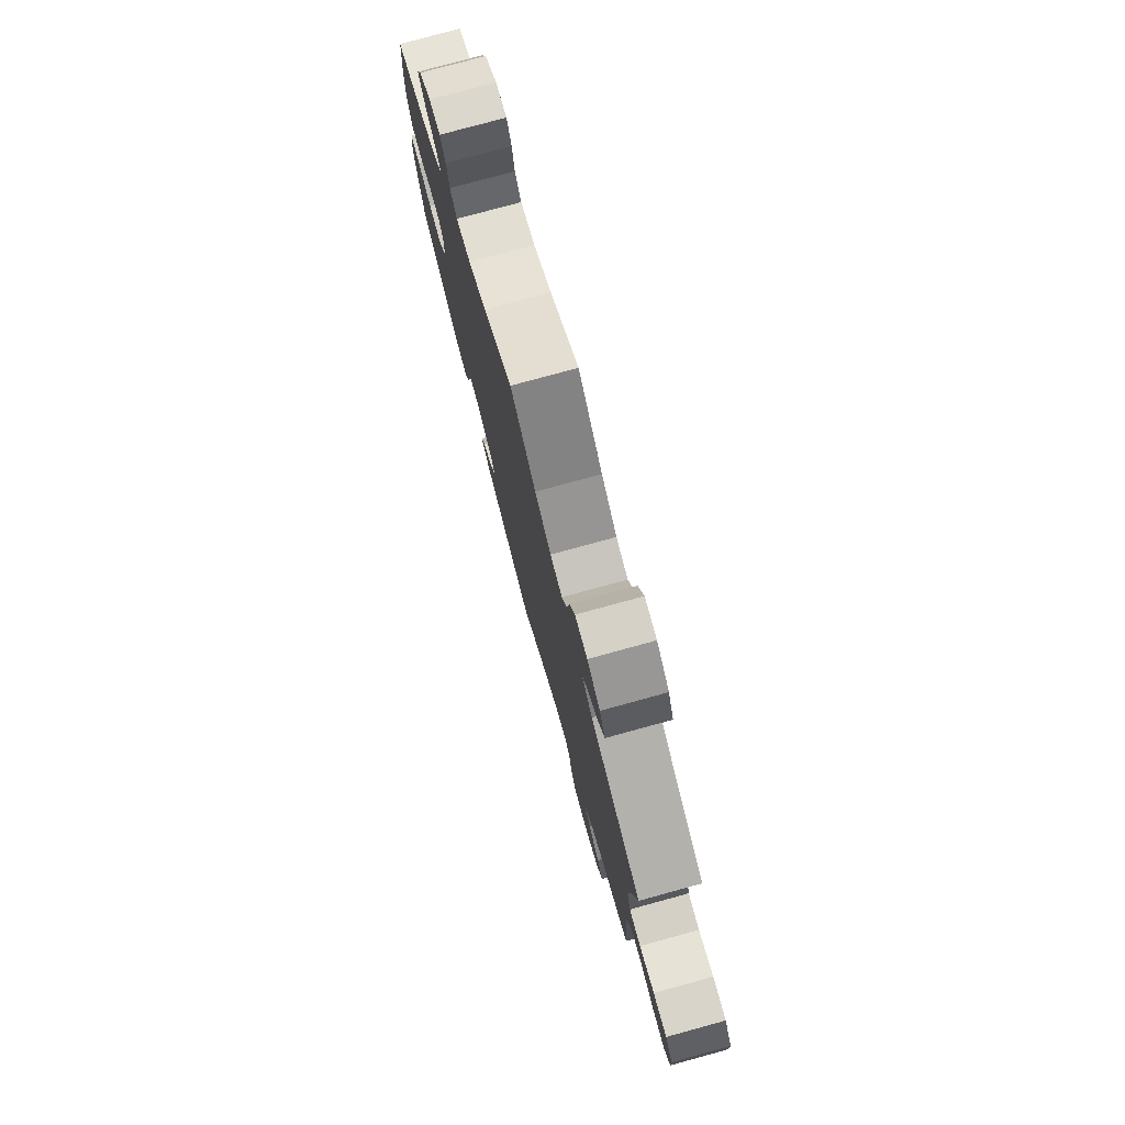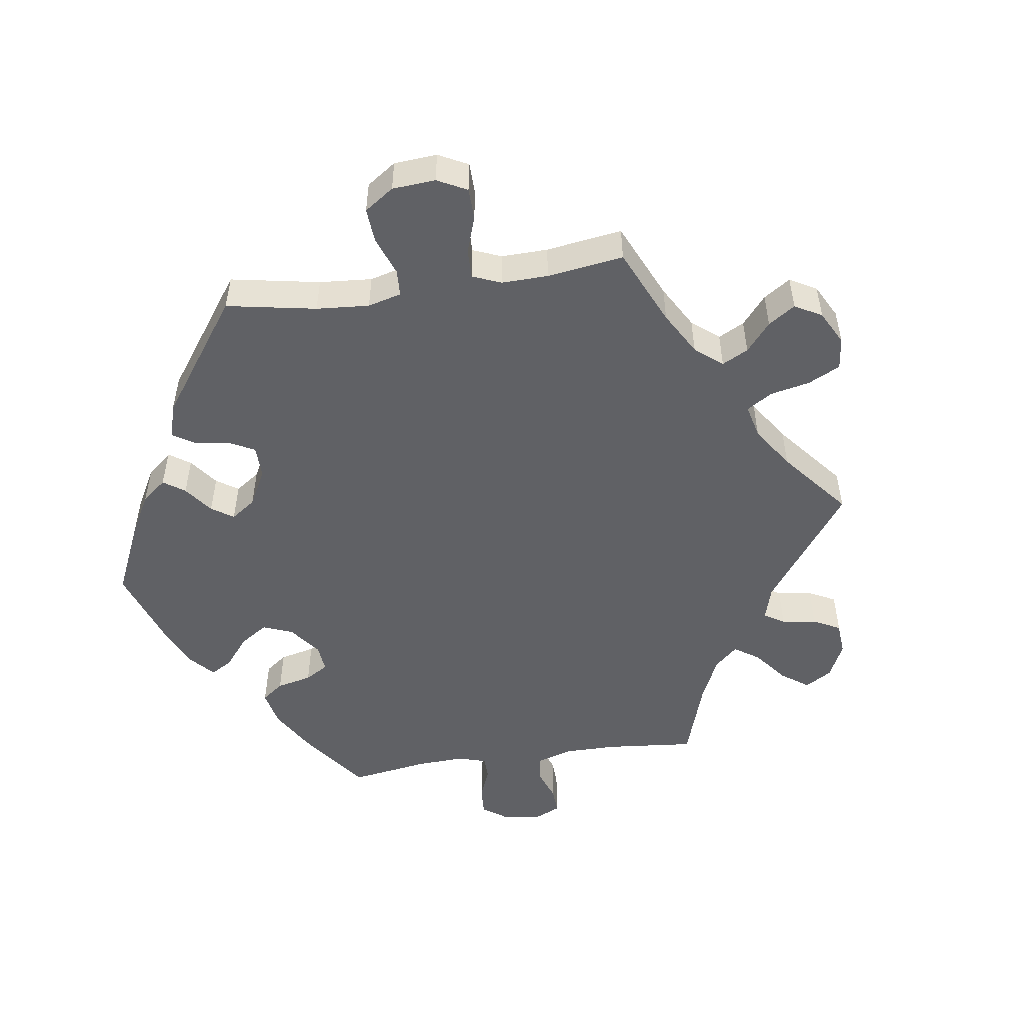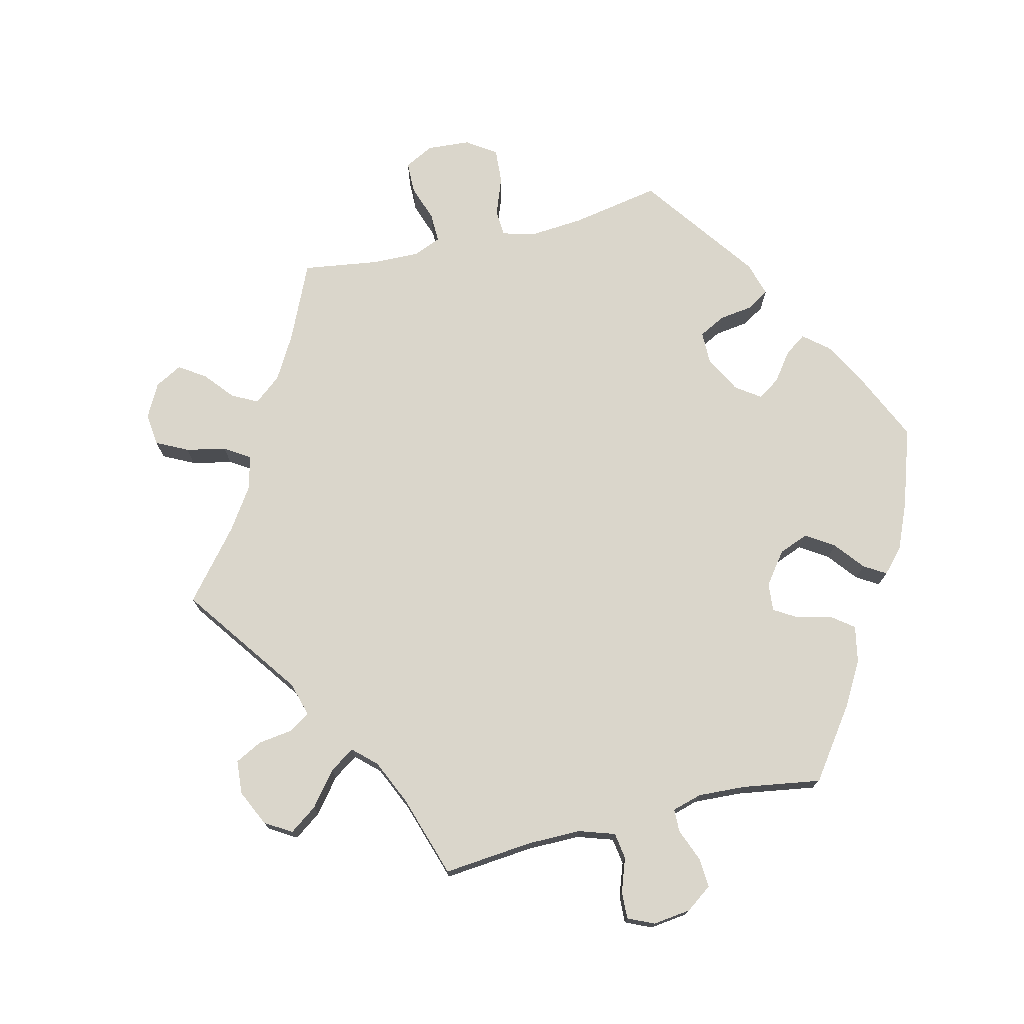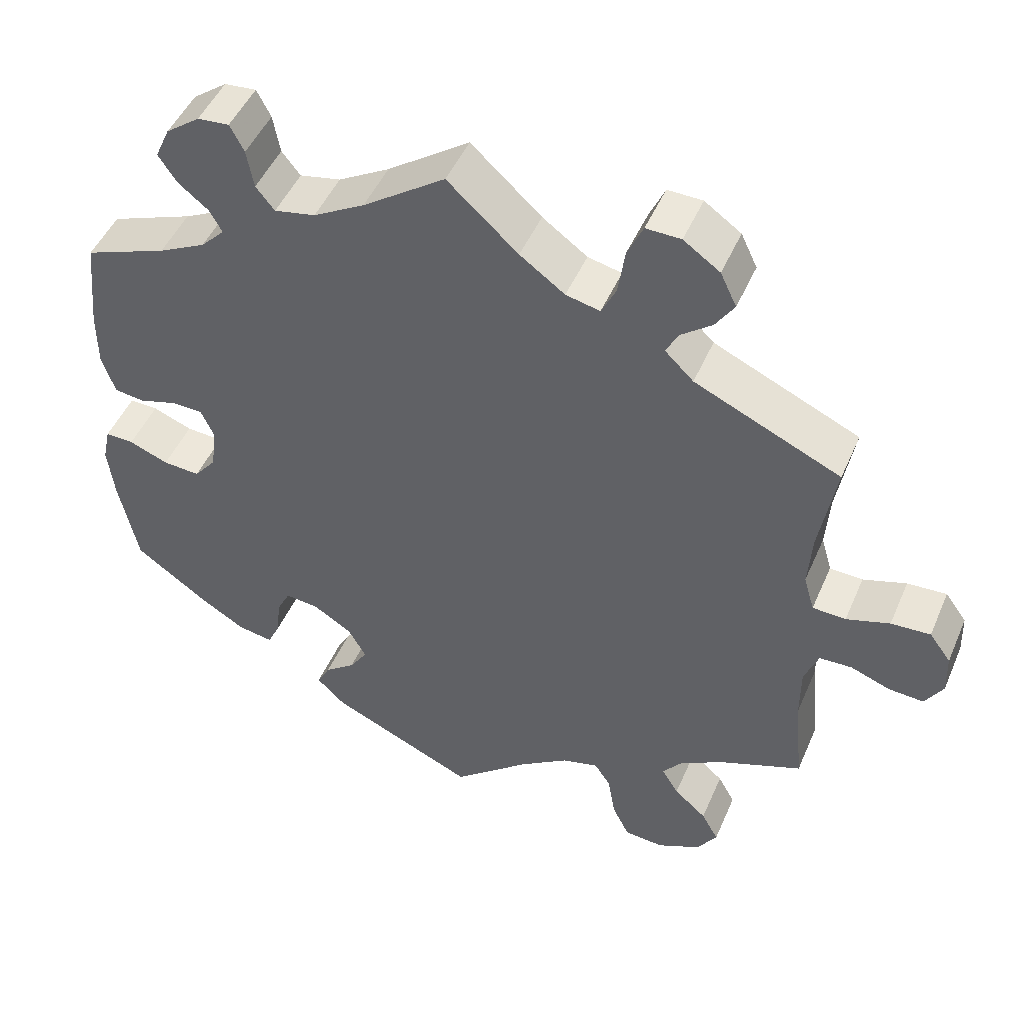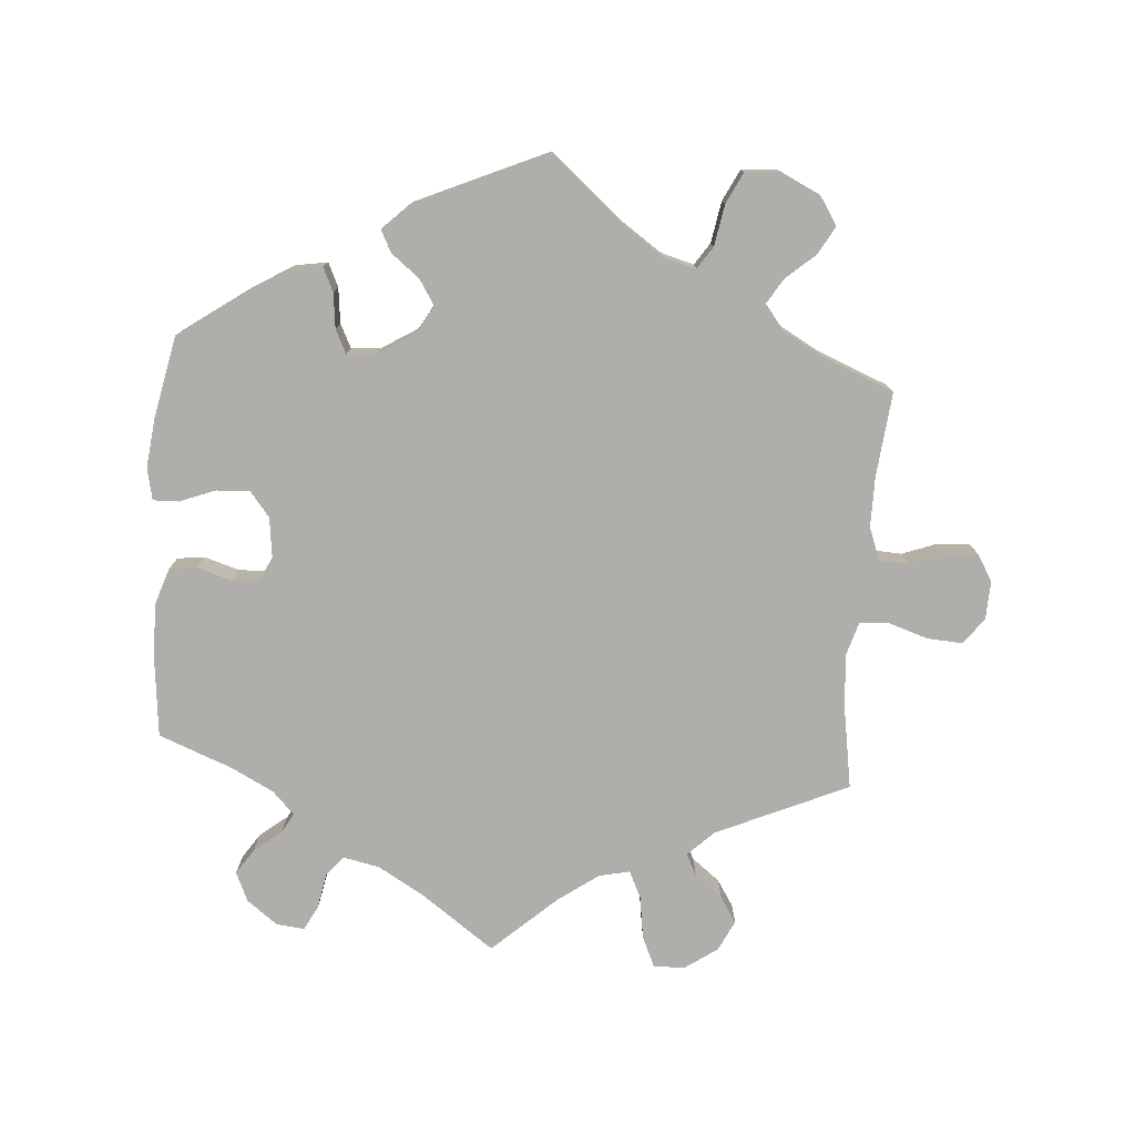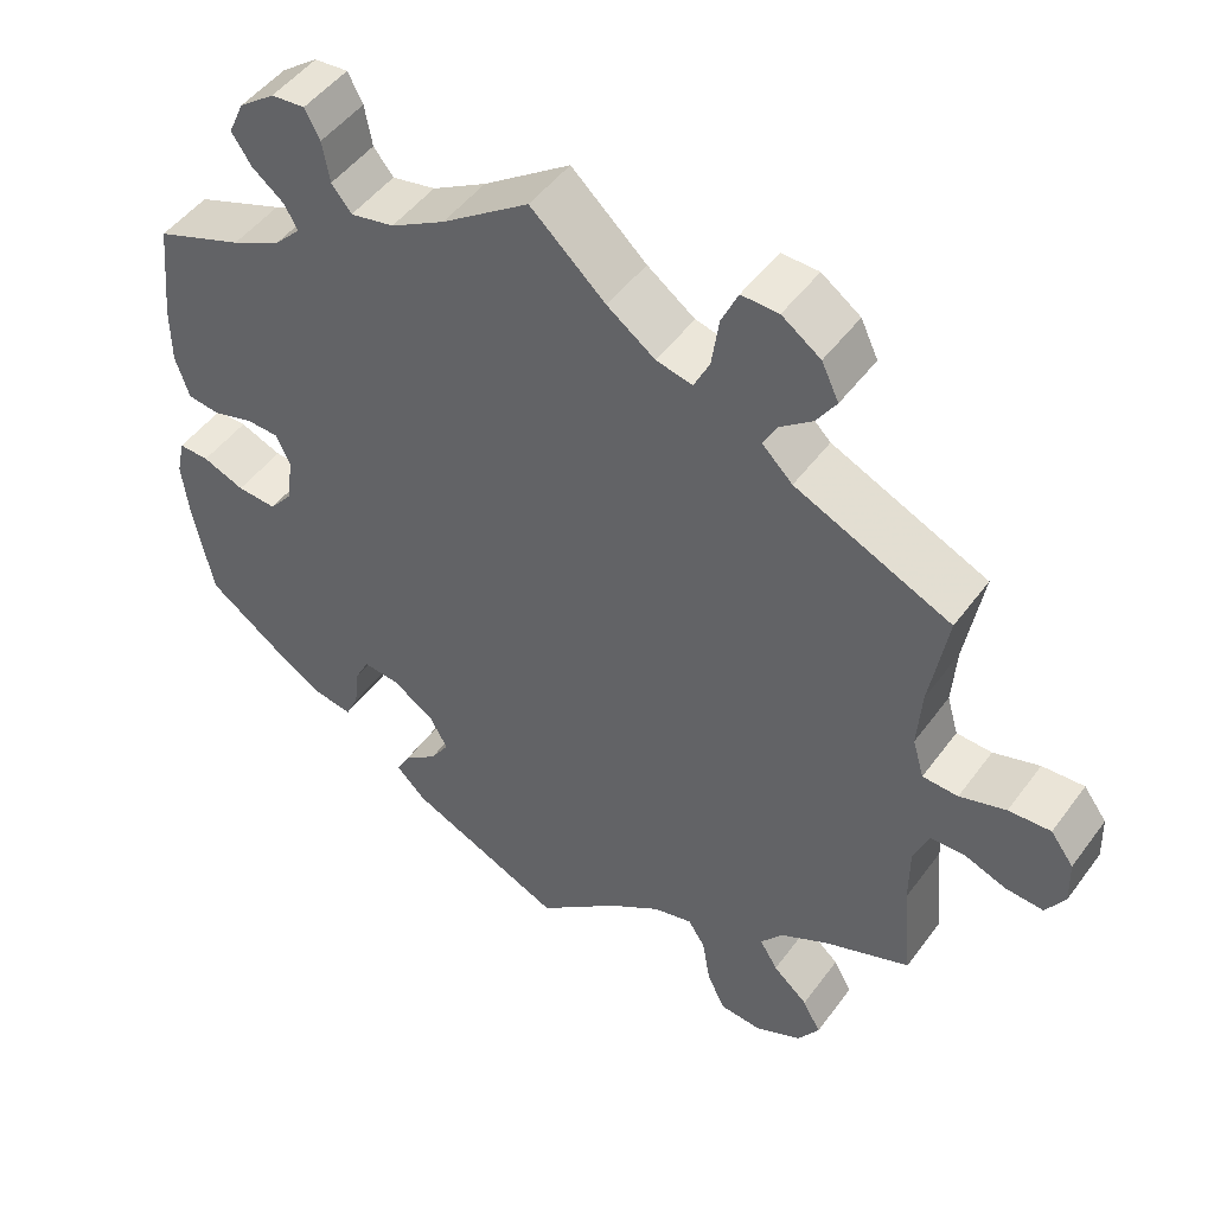
<metadata>
{"format":"obj","ext":"obj","renderer":"f3d","projection":"perspective","resolution":1024,"background":"white","views":[{"elev":77.9,"azim":-105.3,"up":"+Z"},{"elev":-50.4,"azim":-141.7,"up":"+Y"},{"elev":73.9,"azim":16.3,"up":"+Y"},{"elev":48.2,"azim":-157.2,"up":"+Z"},{"elev":-77.6,"azim":175.5,"up":"+Y"},{"elev":48.6,"azim":-145.3,"up":"+Z"}]}
</metadata>
<code>
v -0.1 0.07 -0.493
v -0.163 0.07 -0.45
v -0.211 0.07 -0.437
v -0.232 0.07 -0.469
v -0.242 0.07 -0.528
v -0.264 0.07 -0.573
v -0.315 0.07 -0.577
v -0.371 0.07 -0.55
v -0.397 0.07 -0.51
v -0.375 0.07 -0.47
v -0.333 0.07 -0.433
v -0.311 0.07 -0.397
v -0.338 0.07 -0.362
v -0.397 0.07 -0.33
v -0.5 0.07 -0.289
v -0.488 0.07 -0.167
v -0.488 0.07 -0.095
v -0.506 0.07 -0.048
v -0.548 0.07 -0.046
v -0.599 0.07 -0.065
v -0.645 0.07 -0.068
v -0.668 0.07 -0.03
v -0.666 0.07 0.025
v -0.638 0.07 0.063
v -0.587 0.07 0.06
v -0.531 0.07 0.042
v -0.488 0.07 0.044
v -0.474 0.07 0.092
v -0.479 0.07 0.165
v -0.5 0.07 0.289
v -0.311 0.07 0.374
v -0.274 0.07 0.41
v -0.29 0.07 0.441
v -0.33 0.07 0.472
v -0.354 0.07 0.509
v -0.333 0.07 0.553
v -0.286 0.07 0.586
v -0.241 0.07 0.587
v -0.221 0.07 0.543
v -0.212 0.07 0.482
v -0.193 0.07 0.443
v -0.149 0.07 0.453
v -0.091 0.07 0.495
v 0 0.07 0.578
v 0.106 0.07 0.503
v 0.172 0.07 0.465
v 0.225 0.07 0.454
v 0.249 0.07 0.484
v 0.258 0.07 0.534
v 0.276 0.07 0.569
v 0.317 0.07 0.565
v 0.361 0.07 0.532
v 0.38 0.07 0.49
v 0.356 0.07 0.454
v 0.317 0.07 0.423
v 0.301 0.07 0.394
v 0.332 0.07 0.362
v 0.393 0.07 0.331
v 0.5 0.07 0.29
v 0.513 0.07 0.167
v 0.513 0.07 0.094
v 0.496 0.07 0.043
v 0.457 0.07 0.038
v 0.407 0.07 0.053
v 0.368 0.07 0.052
v 0.351 0.07 0.015
v 0.358 0.07 -0.042
v 0.387 0.07 -0.078
v 0.435 0.07 -0.075
v 0.486 0.07 -0.055
v 0.523 0.07 -0.054
v 0.533 0.07 -0.1
v 0.525 0.07 -0.17
v 0.501 0.07 -0.289
v 0.406 0.07 -0.357
v 0.348 0.07 -0.392
v 0.302 0.07 -0.4
v 0.286 0.07 -0.366
v 0.28 0.07 -0.315
v 0.263 0.07 -0.281
v 0.22 0.07 -0.285
v 0.169 0.07 -0.317
v 0.146 0.07 -0.358
v 0.169 0.07 -0.394
v 0.209 0.07 -0.425
v 0.226 0.07 -0.457
v 0.189 0.07 -0.493
v 0 0.07 -0.578
v -0.1 0 -0.493
v -0.163 0 -0.45
v -0.211 0 -0.437
v -0.232 0 -0.469
v -0.242 0 -0.528
v -0.264 0 -0.573
v -0.315 0 -0.577
v -0.371 0 -0.55
v -0.397 0 -0.51
v -0.375 0 -0.47
v -0.333 0 -0.433
v -0.311 0 -0.397
v -0.338 0 -0.362
v -0.397 0 -0.33
v -0.5 0 -0.289
v -0.488 0 -0.167
v -0.488 0 -0.095
v -0.506 0 -0.048
v -0.548 0 -0.046
v -0.599 0 -0.065
v -0.645 0 -0.068
v -0.668 0 -0.03
v -0.666 0 0.025
v -0.638 0 0.063
v -0.587 0 0.06
v -0.531 0 0.042
v -0.488 0 0.044
v -0.474 0 0.092
v -0.479 0 0.165
v -0.5 0 0.289
v -0.311 0 0.374
v -0.274 0 0.41
v -0.29 0 0.441
v -0.33 0 0.472
v -0.354 0 0.509
v -0.333 0 0.553
v -0.286 0 0.586
v -0.241 0 0.587
v -0.221 0 0.543
v -0.212 0 0.482
v -0.193 0 0.443
v -0.149 0 0.453
v -0.091 0 0.495
v 0 0 0.578
v 0.106 0 0.503
v 0.172 0 0.465
v 0.225 0 0.454
v 0.249 0 0.484
v 0.258 0 0.534
v 0.276 0 0.569
v 0.317 0 0.565
v 0.361 0 0.532
v 0.38 0 0.49
v 0.356 0 0.454
v 0.317 0 0.423
v 0.301 0 0.394
v 0.332 0 0.362
v 0.393 0 0.331
v 0.5 0 0.29
v 0.513 0 0.167
v 0.513 0 0.094
v 0.496 0 0.043
v 0.457 0 0.038
v 0.407 0 0.053
v 0.368 0 0.052
v 0.351 0 0.015
v 0.358 0 -0.042
v 0.387 0 -0.078
v 0.435 0 -0.075
v 0.486 0 -0.055
v 0.523 0 -0.054
v 0.533 0 -0.1
v 0.525 0 -0.17
v 0.501 0 -0.289
v 0.406 0 -0.357
v 0.348 0 -0.392
v 0.302 0 -0.4
v 0.286 0 -0.366
v 0.28 0 -0.315
v 0.263 0 -0.281
v 0.22 0 -0.285
v 0.169 0 -0.317
v 0.146 0 -0.358
v 0.169 0 -0.394
v 0.209 0 -0.425
v 0.226 0 -0.457
v 0.189 0 -0.493
v 0 0 -0.578
f 87 88 1
f 84 85 86 87
f 83 84 87 1
f 82 83 1 2
f 81 82 2 3
f 76 77 78 79
f 76 79 80
f 75 76 80
f 74 75 80
f 73 74 80
f 72 73 80 81
f 69 70 71 72
f 68 69 72 81
f 61 62 63 64
f 61 64 65
f 58 59 60 61
f 57 58 61 65
f 56 57 65 66
f 52 53 54 55
f 52 55 56
f 51 52 56
f 48 49 50 51
f 47 48 51 56
f 46 47 56 66
f 43 44 45
f 42 43 45 46
f 41 42 46 66
f 37 38 39 40
f 37 40 41
f 36 37 41
f 33 34 35 36
f 32 33 36 41
f 31 32 41 66
f 29 30 31 66
f 23 24 25 26
f 23 26 27
f 22 23 27
f 19 20 21 22
f 18 19 22 27
f 17 18 27 28
f 14 15 16
f 13 14 16 17
f 12 13 17 28
f 8 9 10 11
f 8 11 12
f 7 8 12
f 4 5 6 7
f 3 4 7 12
f 67 68 81 3
f 28 29 66 67
f 3 12 28 67
f 89 176 175
f 175 174 173 172
f 89 175 172 171
f 90 89 171 170
f 91 90 170 169
f 167 166 165 164
f 168 167 164
f 168 164 163
f 168 163 162
f 168 162 161
f 169 168 161 160
f 160 159 158 157
f 169 160 157 156
f 152 151 150 149
f 153 152 149
f 149 148 147 146
f 153 149 146 145
f 154 153 145 144
f 143 142 141 140
f 144 143 140
f 144 140 139
f 139 138 137 136
f 144 139 136 135
f 154 144 135 134
f 133 132 131
f 134 133 131 130
f 154 134 130 129
f 128 127 126 125
f 129 128 125
f 129 125 124
f 124 123 122 121
f 129 124 121 120
f 154 129 120 119
f 154 119 118 117
f 114 113 112 111
f 115 114 111
f 115 111 110
f 110 109 108 107
f 115 110 107 106
f 116 115 106 105
f 104 103 102
f 105 104 102 101
f 116 105 101 100
f 99 98 97 96
f 100 99 96
f 100 96 95
f 95 94 93 92
f 100 95 92 91
f 91 169 156 155
f 155 154 117 116
f 155 116 100 91
f 1 89 90 2
f 2 90 91 3
f 3 91 92 4
f 4 92 93 5
f 5 93 94 6
f 6 94 95 7
f 7 95 96 8
f 8 96 97 9
f 9 97 98 10
f 10 98 99 11
f 11 99 100 12
f 12 100 101 13
f 13 101 102 14
f 14 102 103 15
f 15 103 104 16
f 16 104 105 17
f 17 105 106 18
f 18 106 107 19
f 19 107 108 20
f 20 108 109 21
f 21 109 110 22
f 22 110 111 23
f 23 111 112 24
f 24 112 113 25
f 25 113 114 26
f 26 114 115 27
f 27 115 116 28
f 28 116 117 29
f 29 117 118 30
f 30 118 119 31
f 31 119 120 32
f 32 120 121 33
f 33 121 122 34
f 34 122 123 35
f 35 123 124 36
f 36 124 125 37
f 37 125 126 38
f 38 126 127 39
f 39 127 128 40
f 40 128 129 41
f 41 129 130 42
f 42 130 131 43
f 43 131 132 44
f 44 132 133 45
f 45 133 134 46
f 46 134 135 47
f 47 135 136 48
f 48 136 137 49
f 49 137 138 50
f 50 138 139 51
f 51 139 140 52
f 52 140 141 53
f 53 141 142 54
f 54 142 143 55
f 55 143 144 56
f 56 144 145 57
f 57 145 146 58
f 58 146 147 59
f 59 147 148 60
f 60 148 149 61
f 61 149 150 62
f 62 150 151 63
f 63 151 152 64
f 64 152 153 65
f 65 153 154 66
f 66 154 155 67
f 67 155 156 68
f 68 156 157 69
f 69 157 158 70
f 70 158 159 71
f 71 159 160 72
f 72 160 161 73
f 73 161 162 74
f 74 162 163 75
f 75 163 164 76
f 76 164 165 77
f 77 165 166 78
f 78 166 167 79
f 79 167 168 80
f 80 168 169 81
f 81 169 170 82
f 82 170 171 83
f 83 171 172 84
f 84 172 173 85
f 85 173 174 86
f 86 174 175 87
f 87 175 176 88
f 88 176 89 1

</code>
